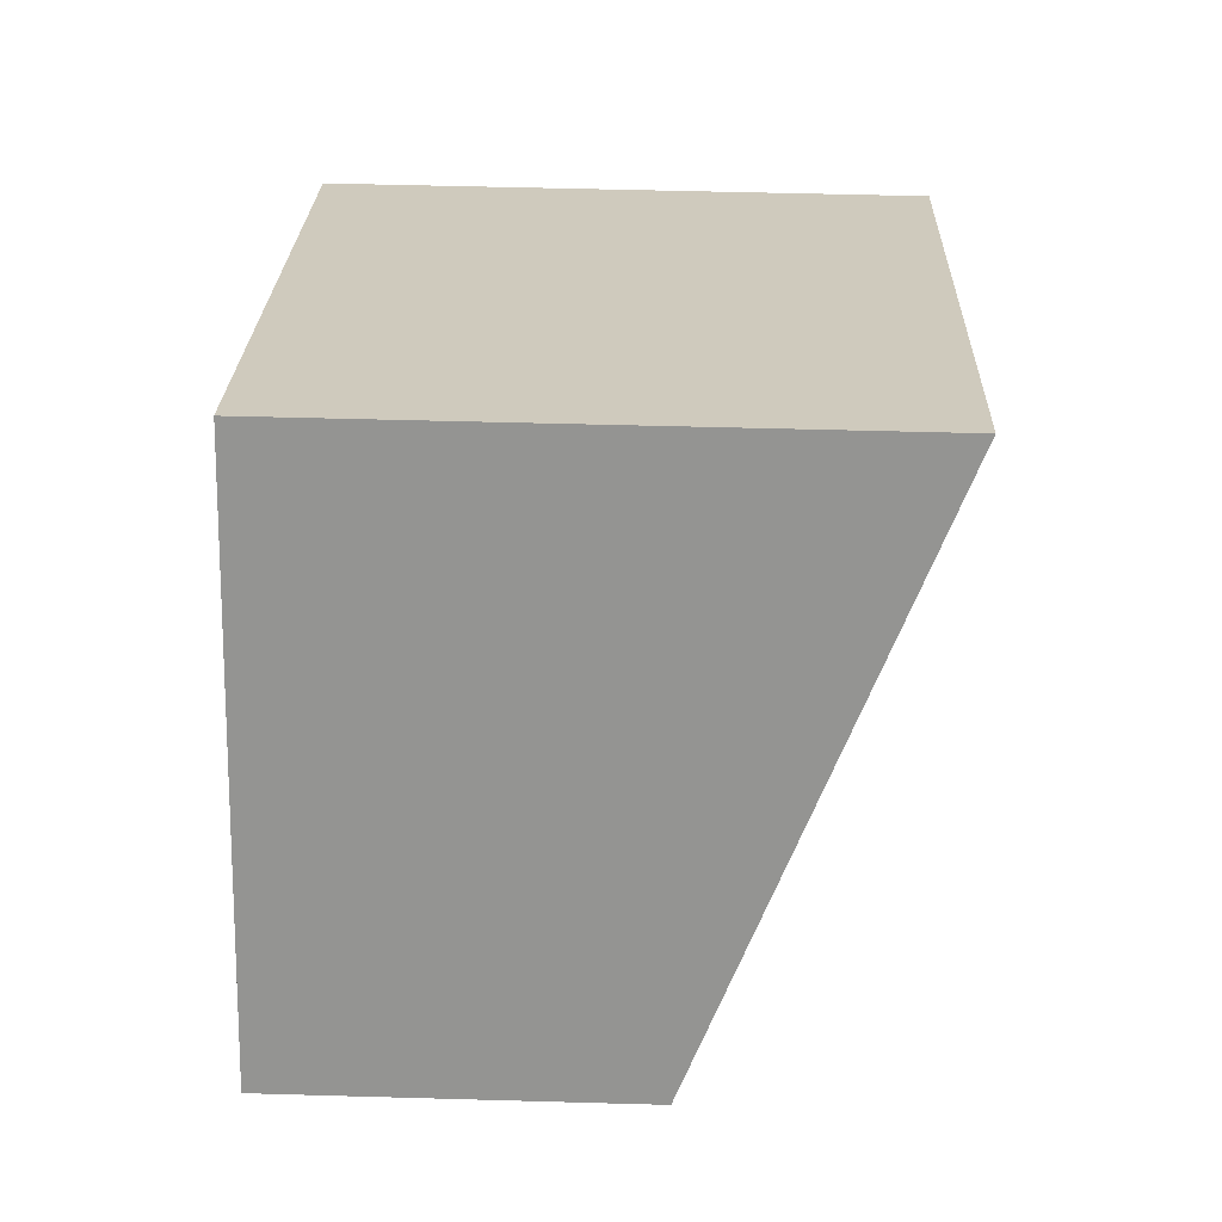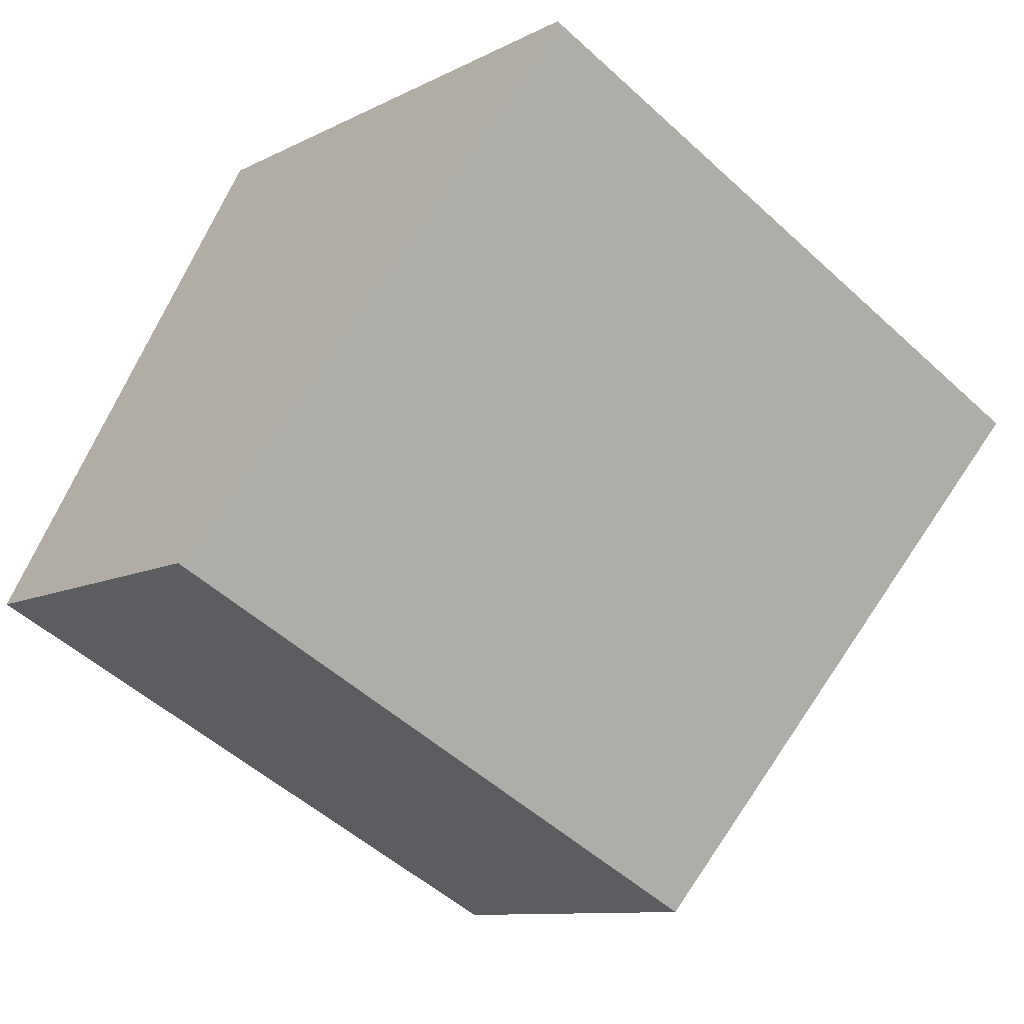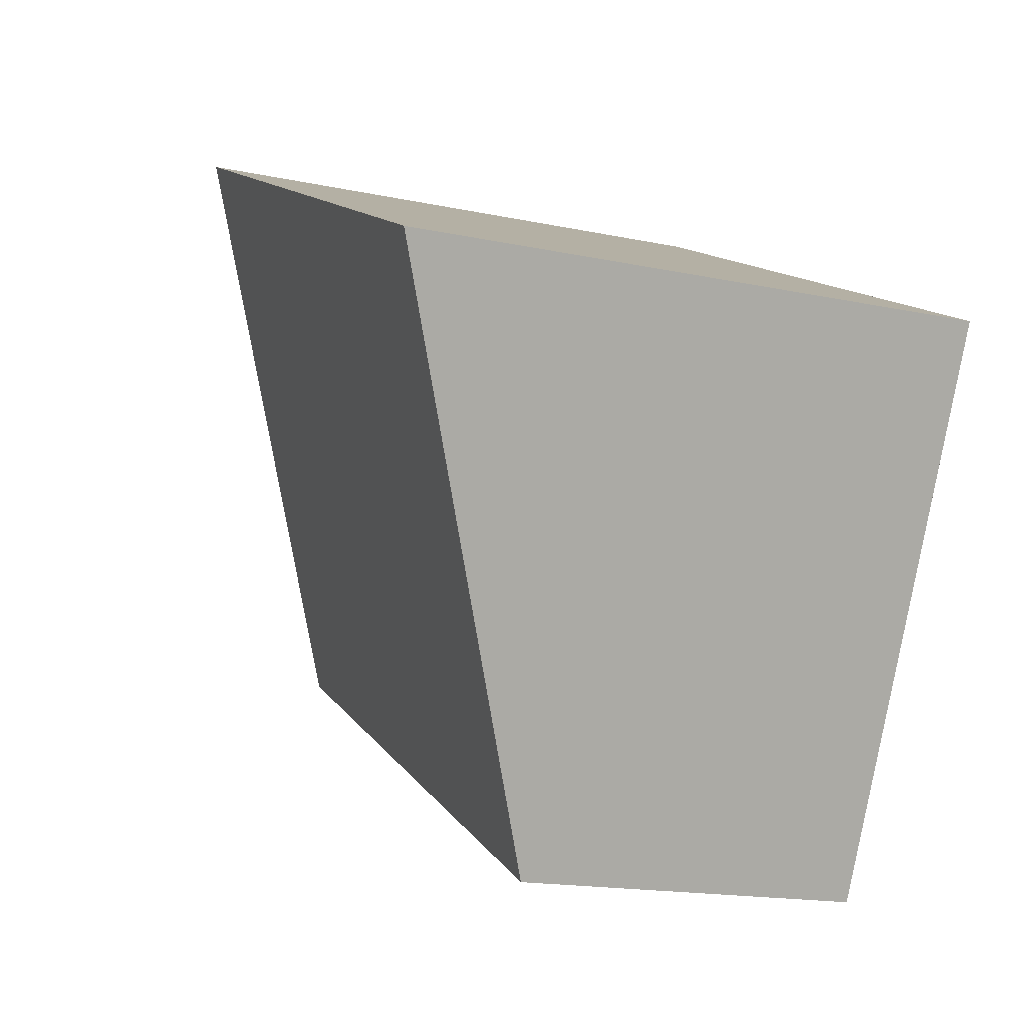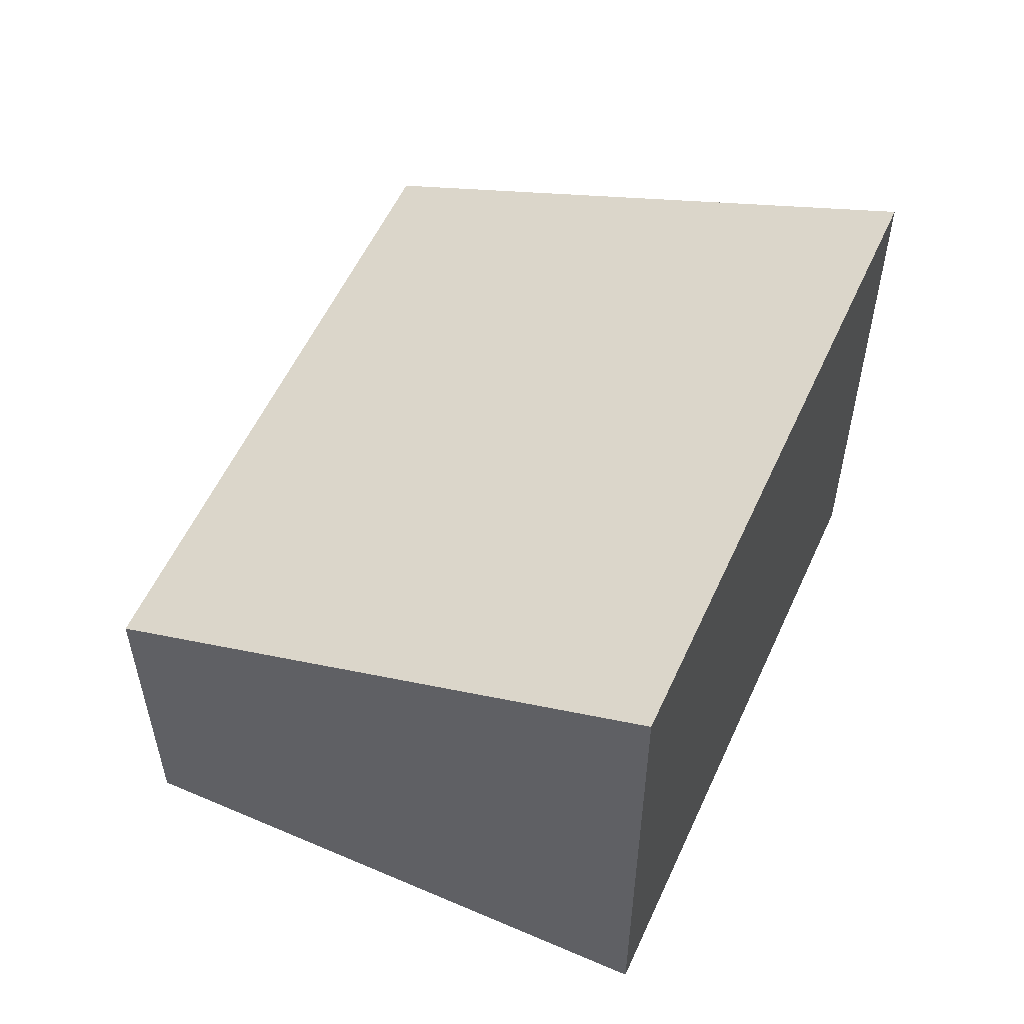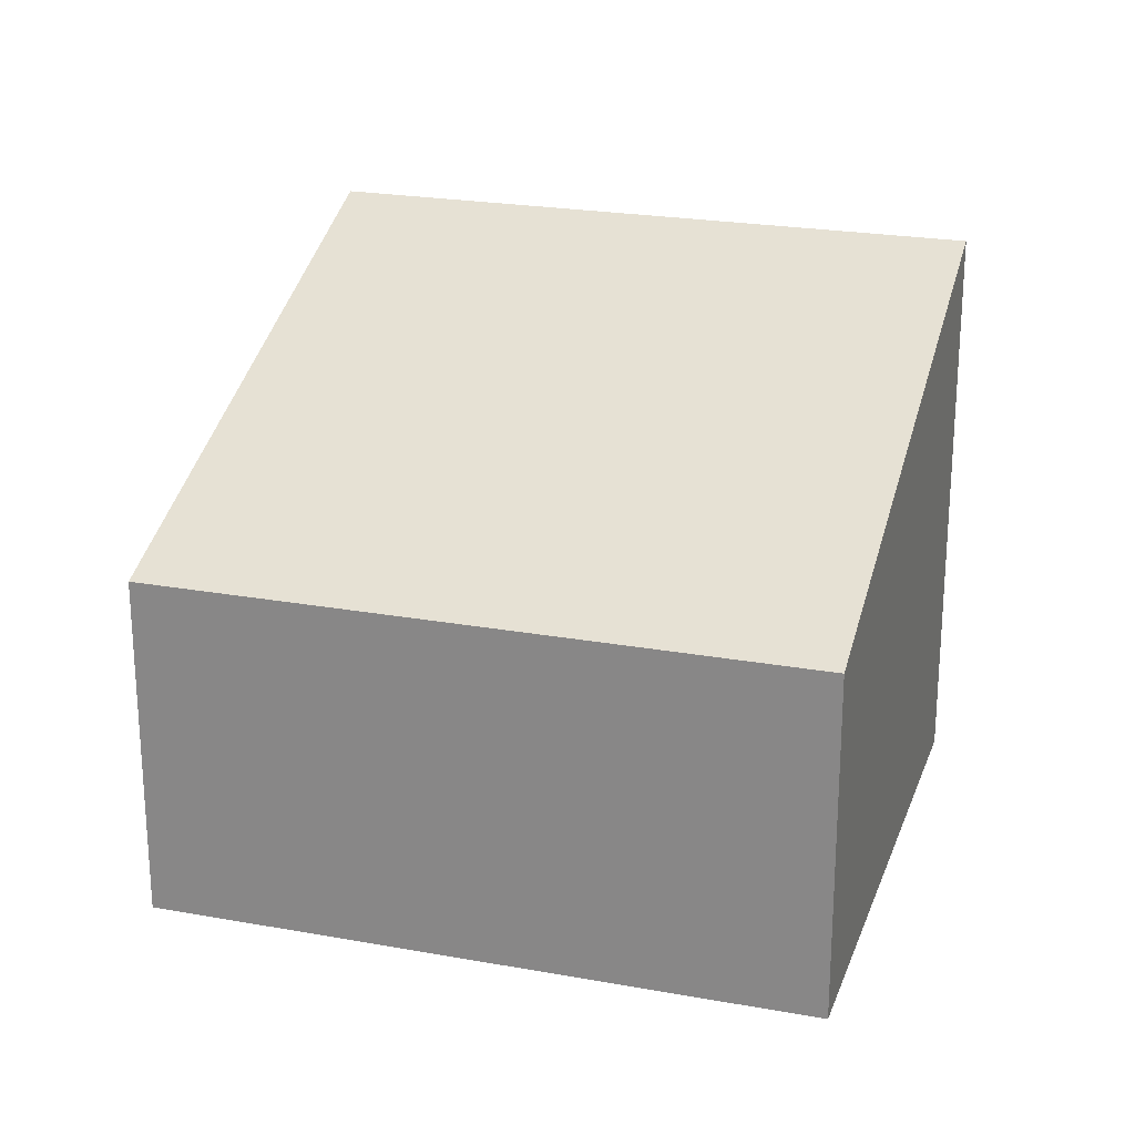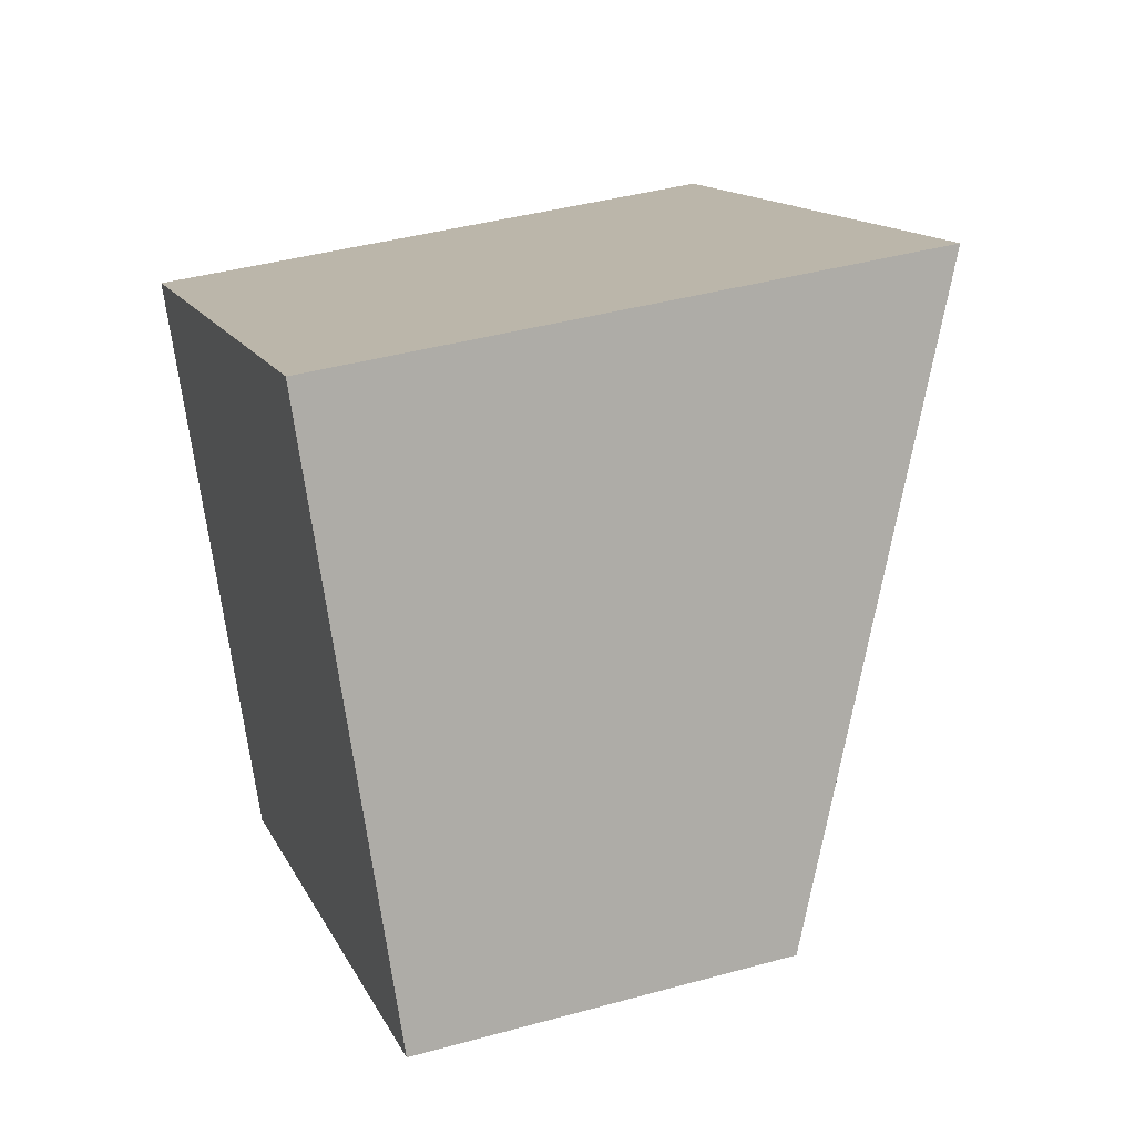
<metadata>
{"format":"obj","ext":"obj","renderer":"f3d","projection":"perspective","resolution":1024,"background":"white","views":[{"elev":50.2,"azim":91.8,"up":"+Z"},{"elev":-10.0,"azim":142.4,"up":"+Z"},{"elev":-16.8,"azim":-113.2,"up":"+Z"},{"elev":56.1,"azim":-93.1,"up":"+Y"},{"elev":23.2,"azim":169.7,"up":"+Y"},{"elev":41.0,"azim":71.4,"up":"+Z"}]}
</metadata>
<code>
v  2.151 2.813 -4.157
v  4.833 4.622 2.5
v  6.984 2.813 -1.657
v  1.476 3.381 -2.852
v  0 4.622 2.83e-16
v  6.984 1.015e-16 -1.657
v  2.151 2.545e-16 -4.157
v  0 0 0
v  1.476 1.746e-16 -2.852
v  4.833 -1.531e-16 2.5
g defaultobject
f 1 2 3
f 2 1 4
f 2 4 5
f 6 1 3
f 1 6 7
f 7 4 1
f 4 7 5
f 5 7 8
f 8 7 9
f 8 2 5
f 2 8 10
f 10 3 2
f 3 10 6
f 10 7 6
f 7 10 9
f 9 10 8

</code>
